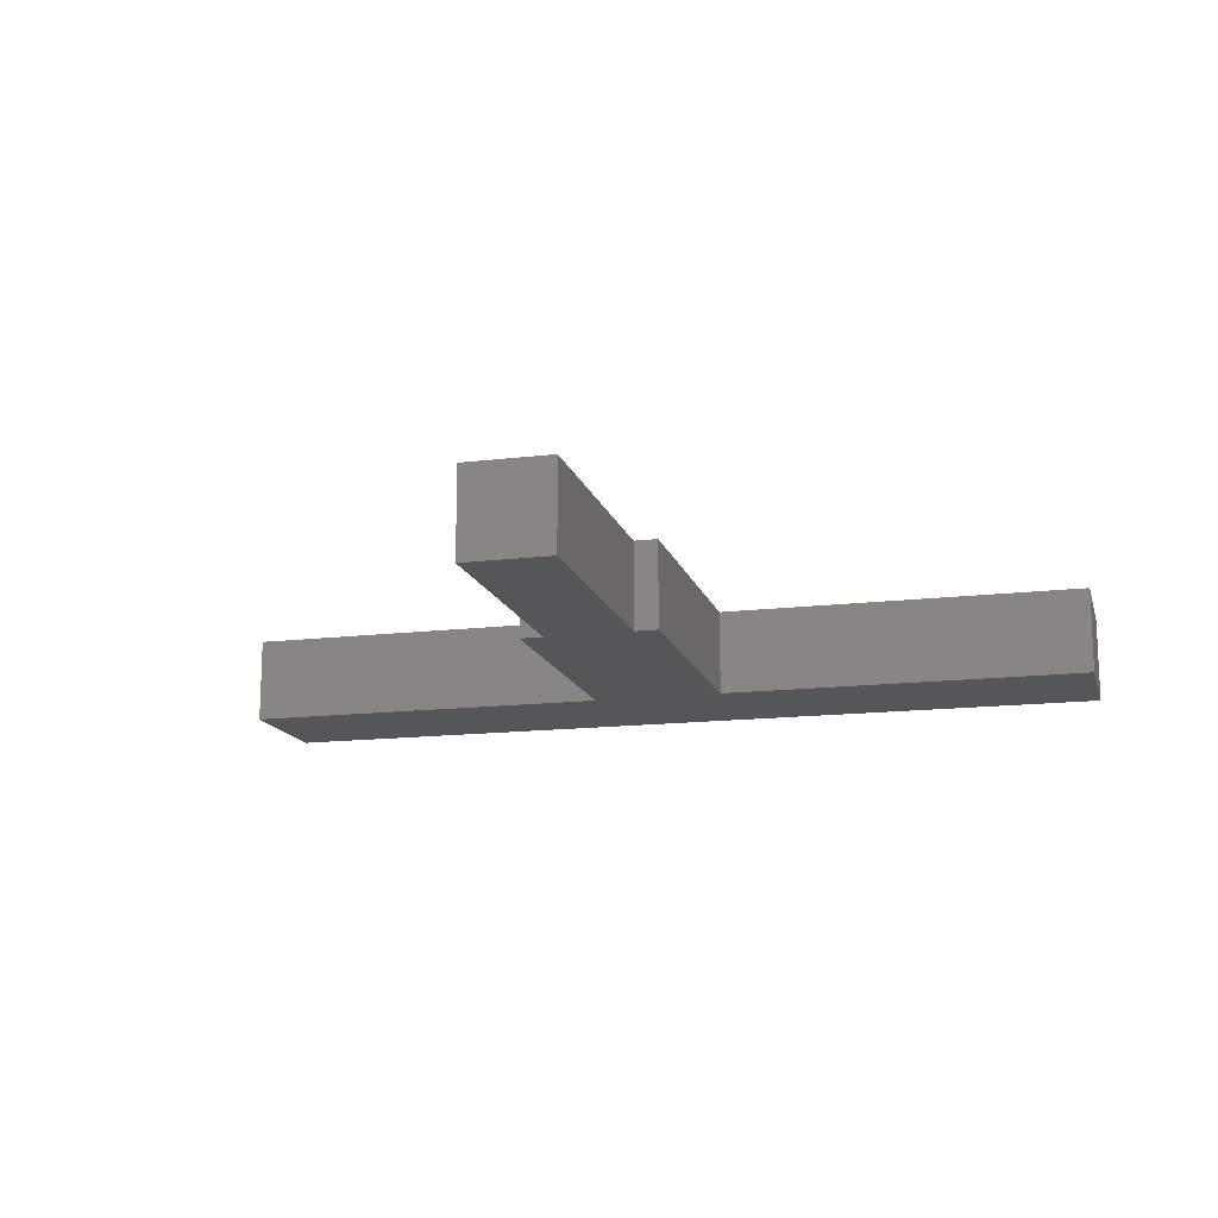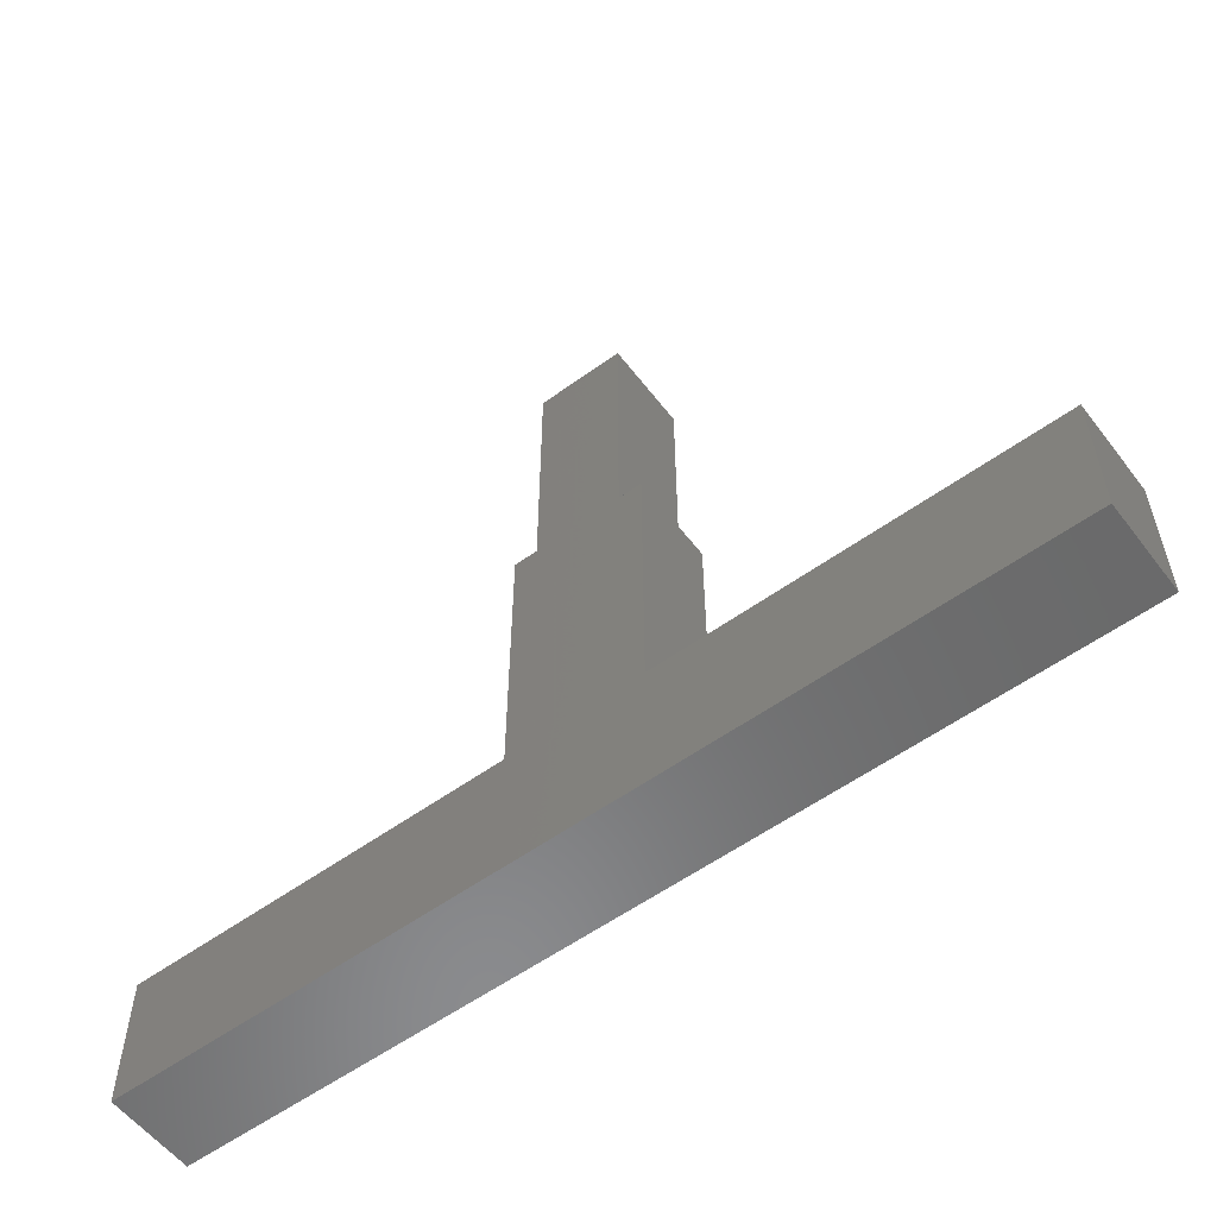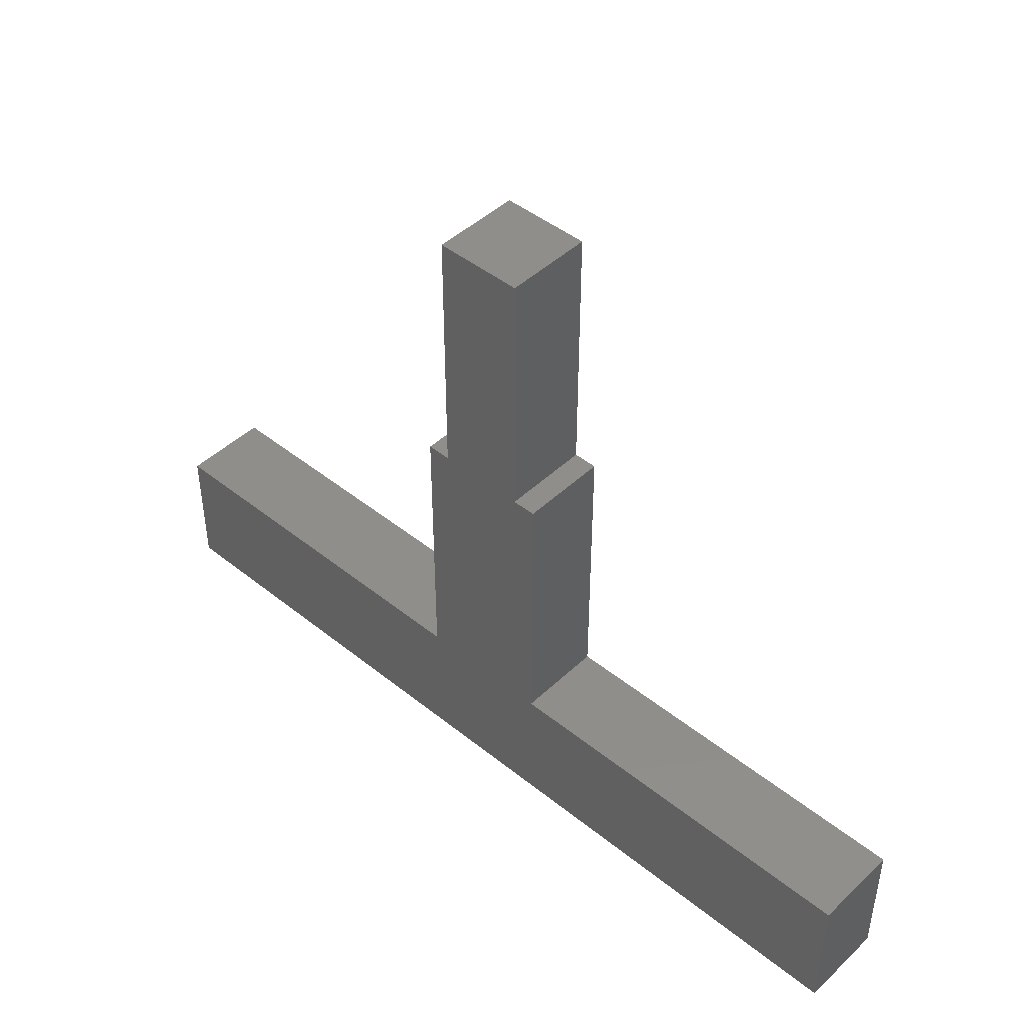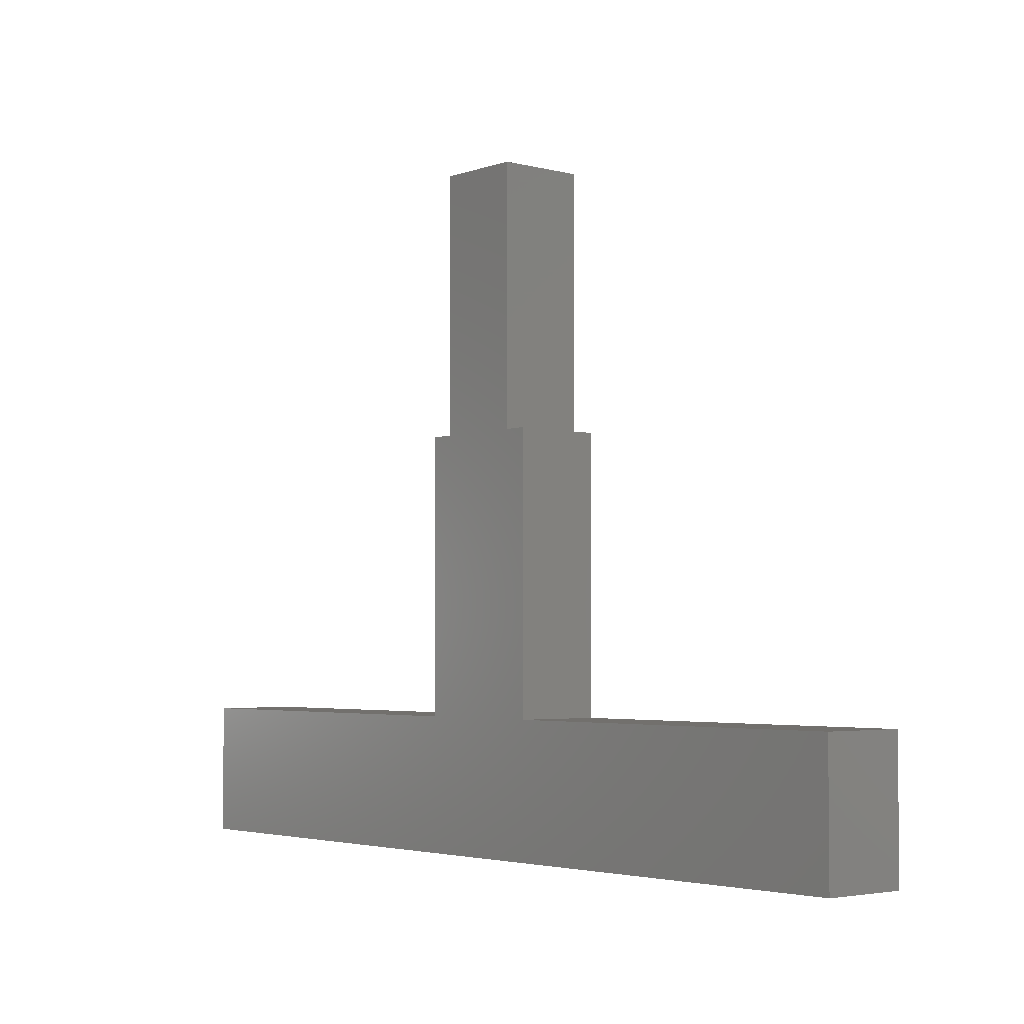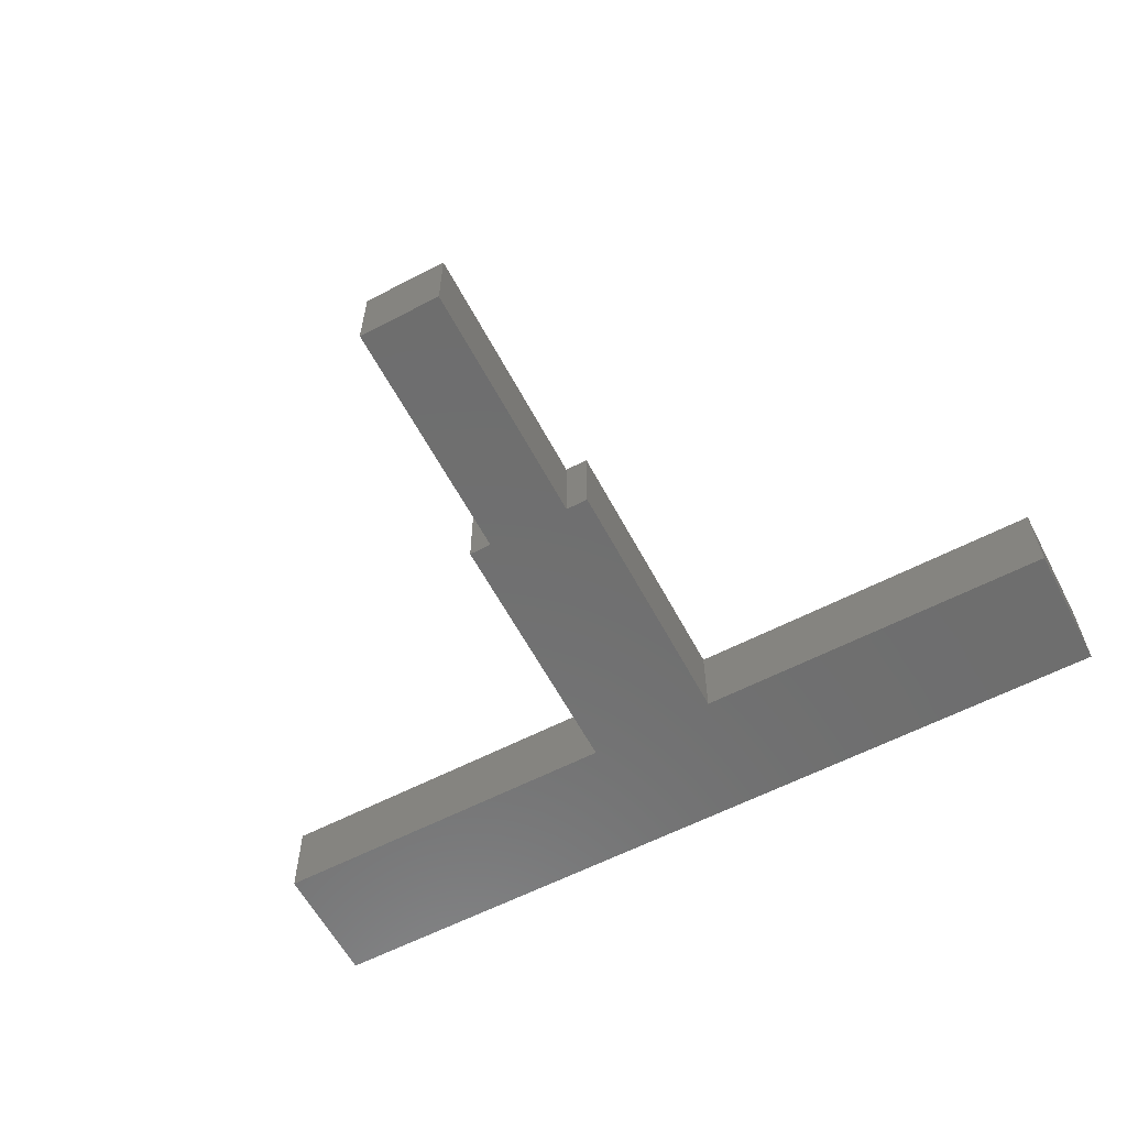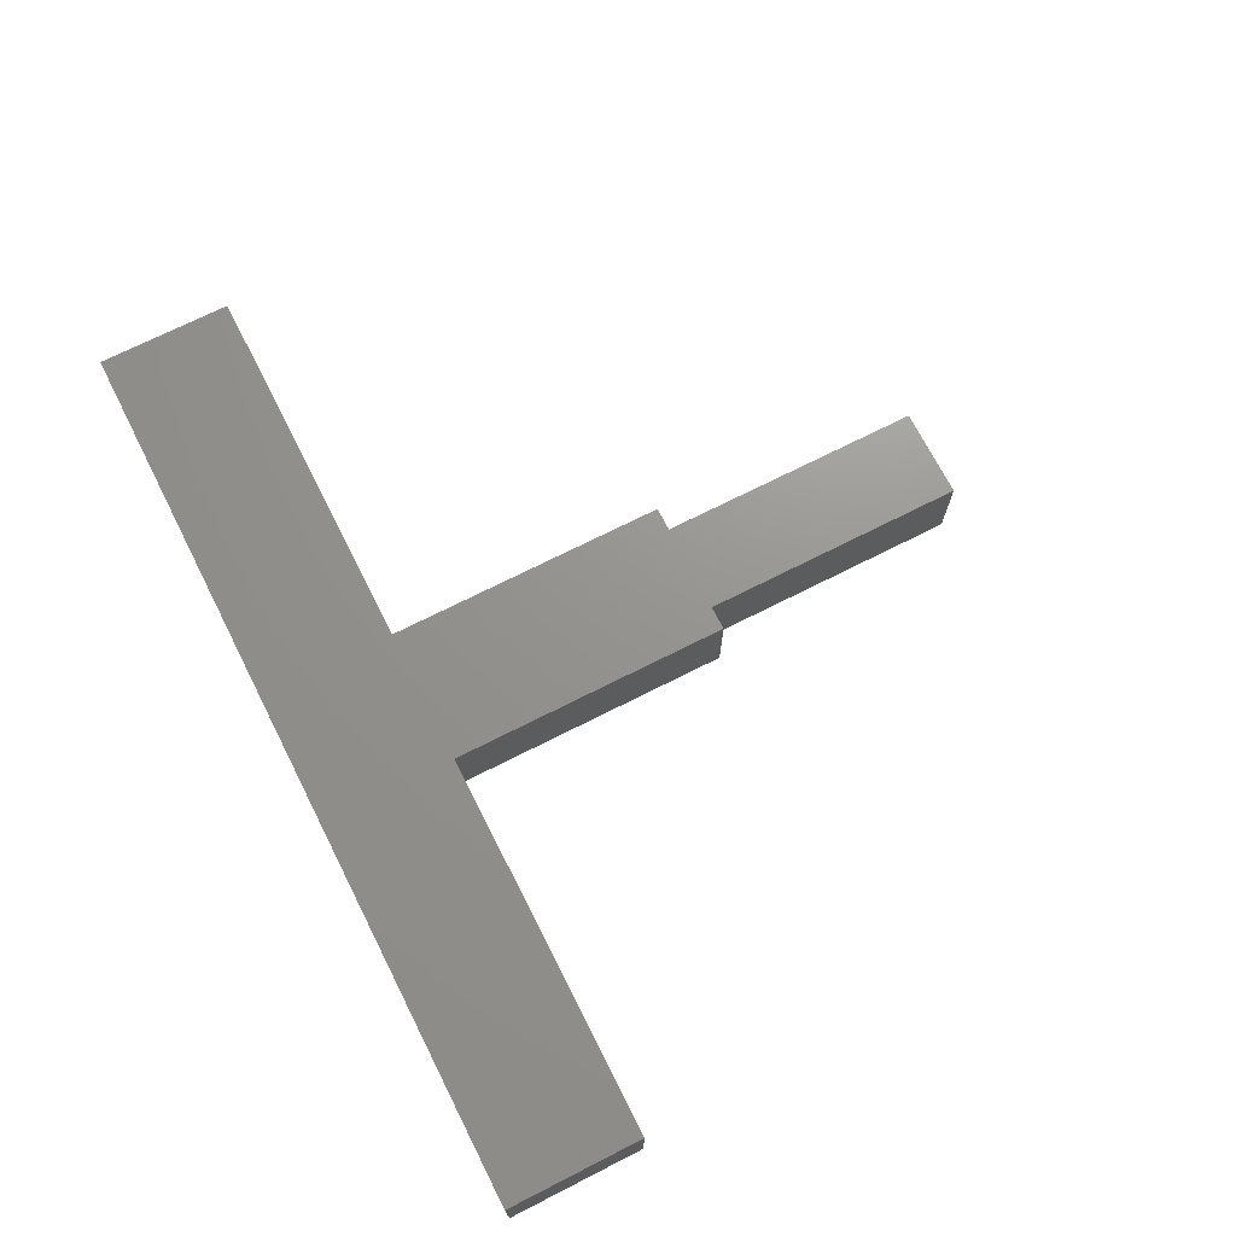
<metadata>
{"format":"stl","ext":"stl","renderer":"f3d","projection":"perspective","resolution":1024,"background":"white","views":[{"elev":-14.8,"azim":-165.4,"up":"+Z"},{"elev":-56.6,"azim":37.0,"up":"+Y"},{"elev":45.4,"azim":-137.2,"up":"+Y"},{"elev":-3.5,"azim":-130.4,"up":"+Y"},{"elev":-60.3,"azim":-152.1,"up":"+Z"},{"elev":71.0,"azim":63.1,"up":"+Z"}]}
</metadata>
<code>
# stl→obj: 24 verts, 44 faces
v -4.875 6 0
v -4.875 35 9.75
v -4.875 35 0
v -4.875 6 9.75
v 4.875 35 9.75
v 4.875 6 9.75
v 7.5 6 9.75
v 7.5 -25 9.75
v 50 -40 9.75
v 50 -25 9.75
v -7.5 -25 9.75
v -7.5 6 9.75
v -50 -40 9.75
v -50 -25 9.75
v 4.875 35 0
v 4.875 6 0
v 50 -40 0
v 7.5 -25 0
v 50 -25 0
v 7.5 6 0
v -7.5 -25 0
v -50 -40 0
v -50 -25 0
v -7.5 6 0
f 1 2 3
f 2 1 4
f 5 2 6
f 7 6 8
f 8 9 10
f 4 6 2
f 6 4 8
f 11 4 12
f 4 11 8
f 11 9 8
f 13 11 14
f 11 13 9
f 6 15 5
f 15 6 16
f 17 18 19
f 18 16 20
f 16 1 15
f 18 1 16
f 18 21 1
f 17 21 18
f 22 21 17
f 21 22 23
f 15 1 3
f 1 21 24
f 15 2 5
f 2 15 3
f 21 12 24
f 12 21 11
f 8 20 7
f 20 8 18
f 20 6 7
f 6 20 16
f 1 12 4
f 12 1 24
f 22 14 23
f 14 22 13
f 9 19 10
f 19 9 17
f 19 8 10
f 8 19 18
f 21 14 11
f 14 21 23
f 22 9 13
f 9 22 17

</code>
